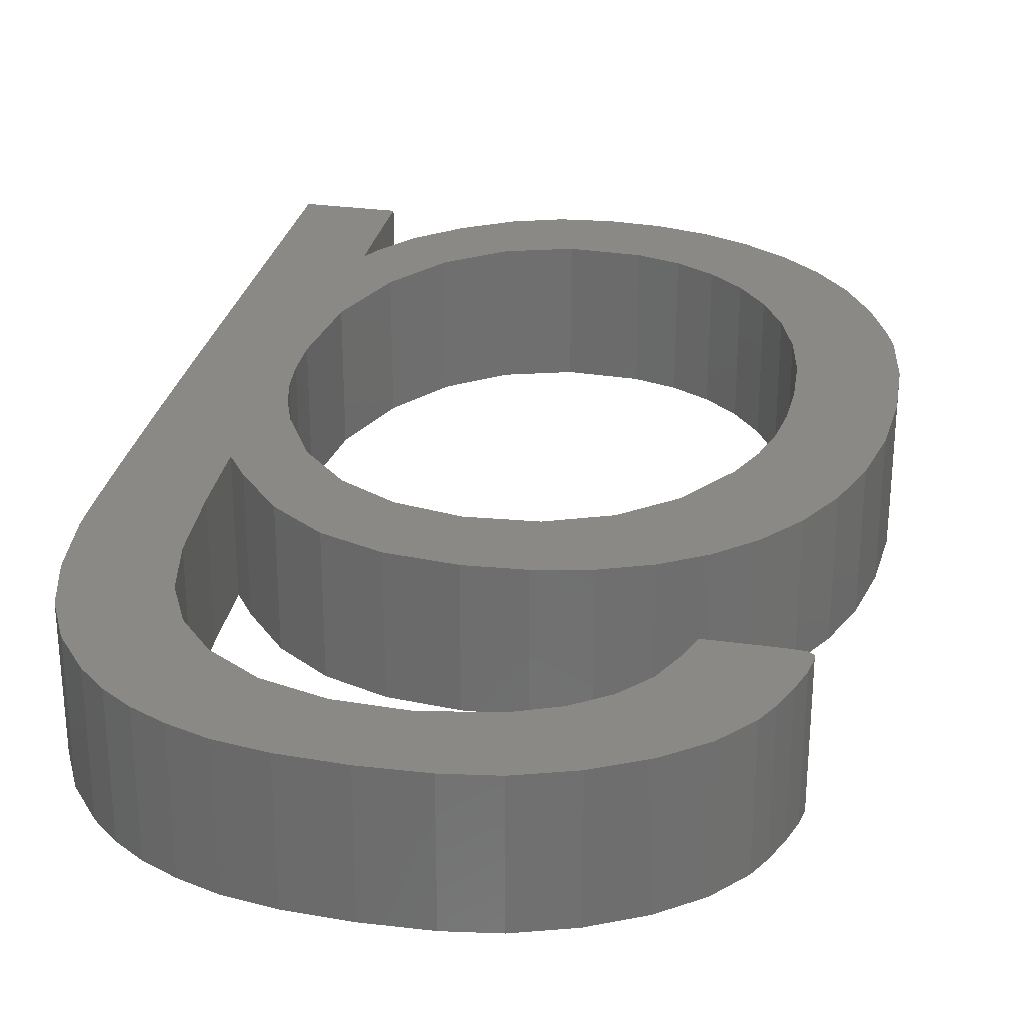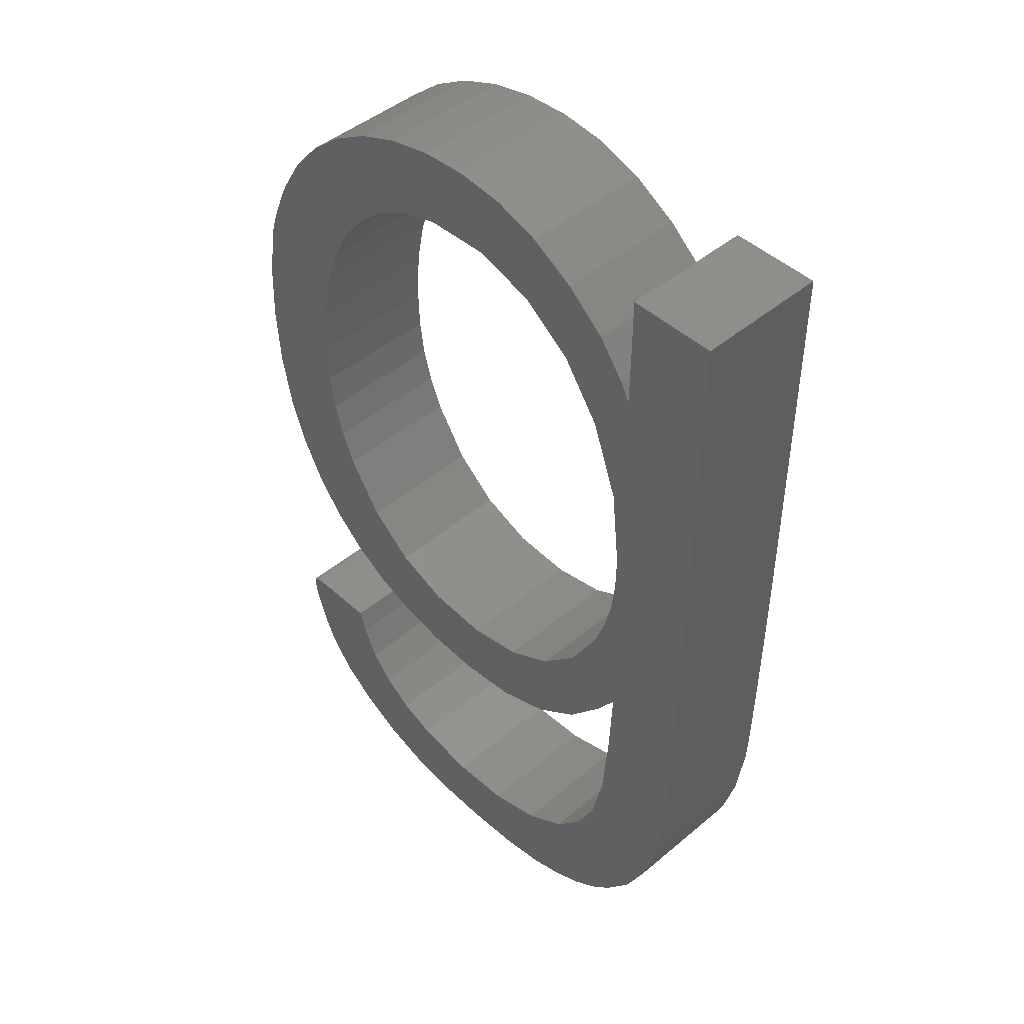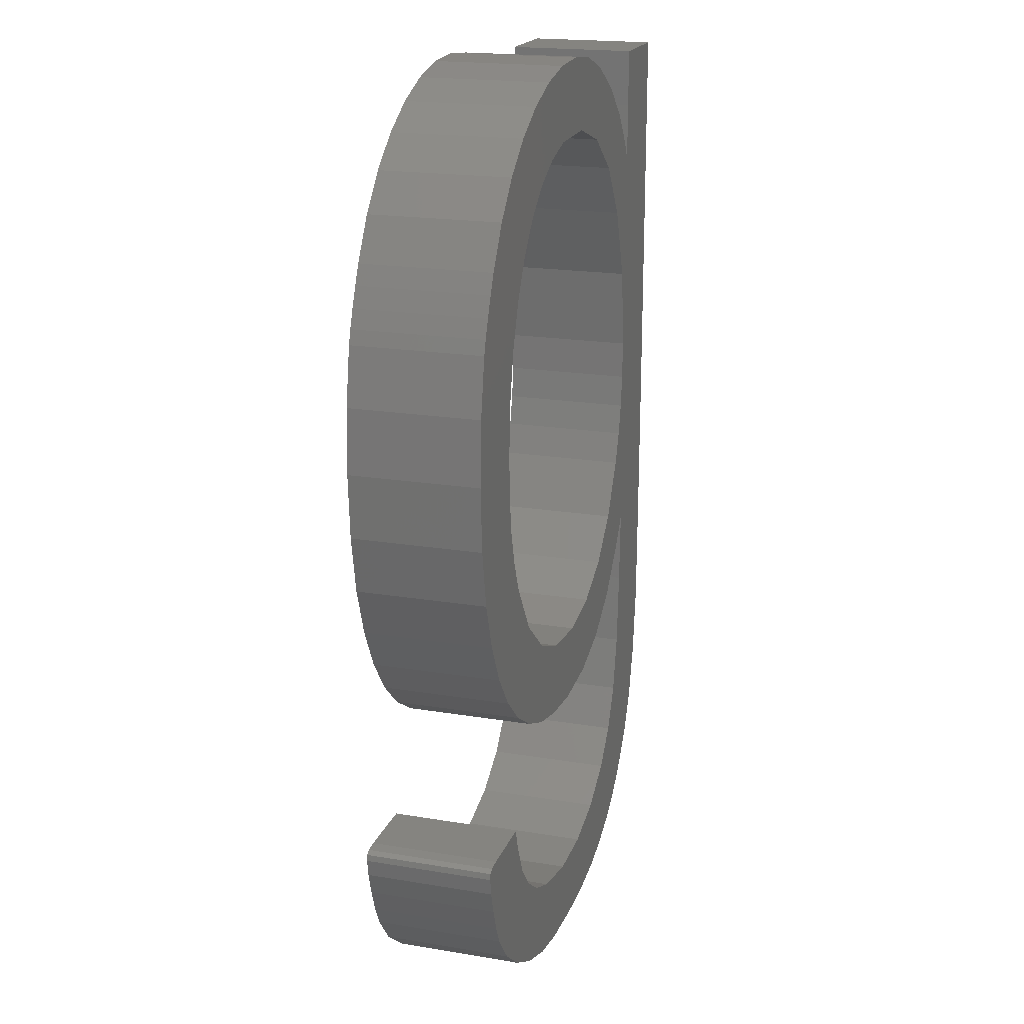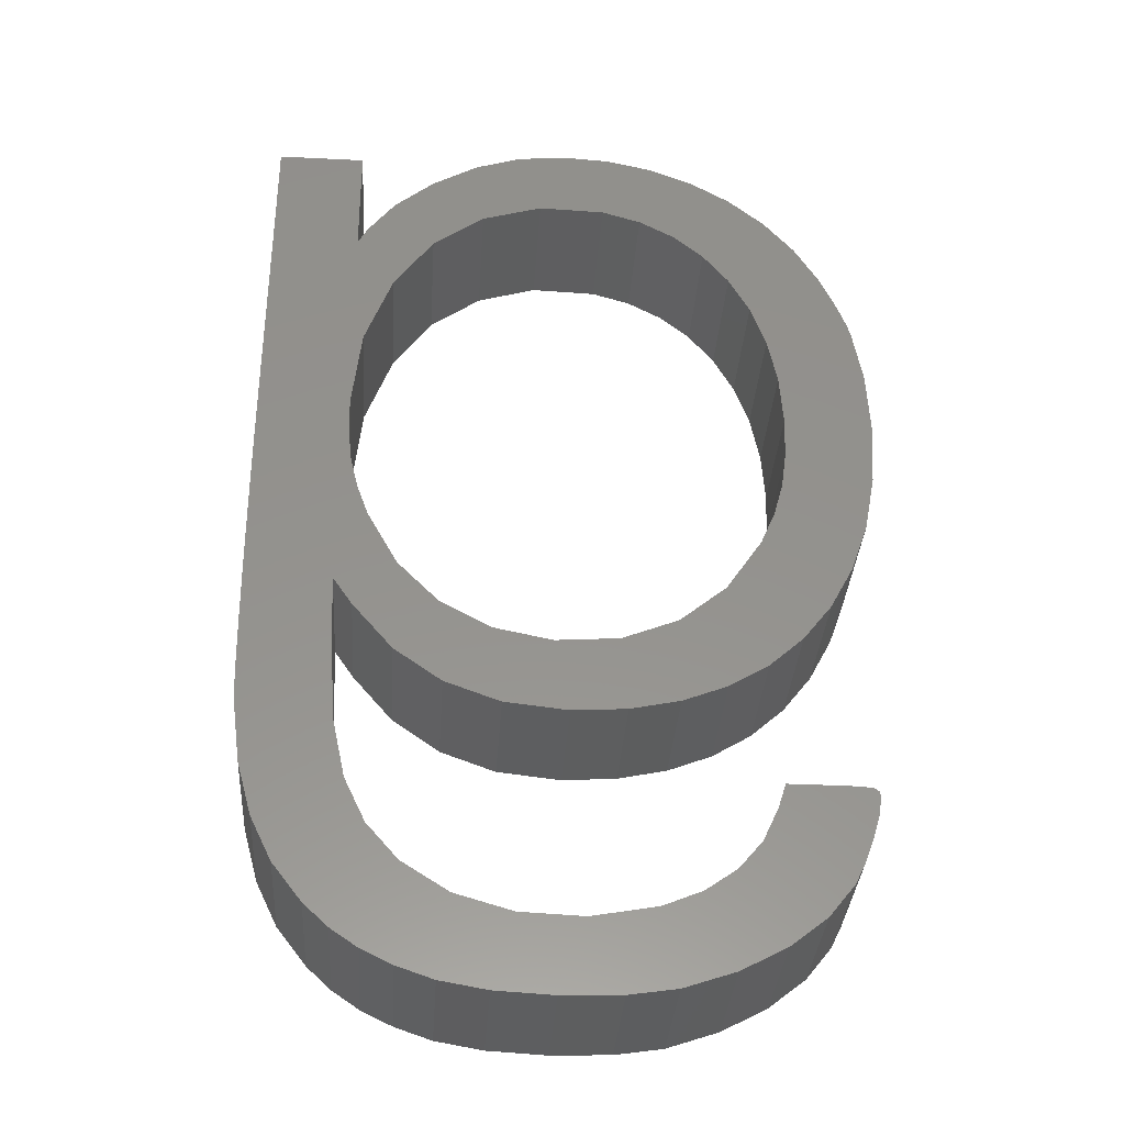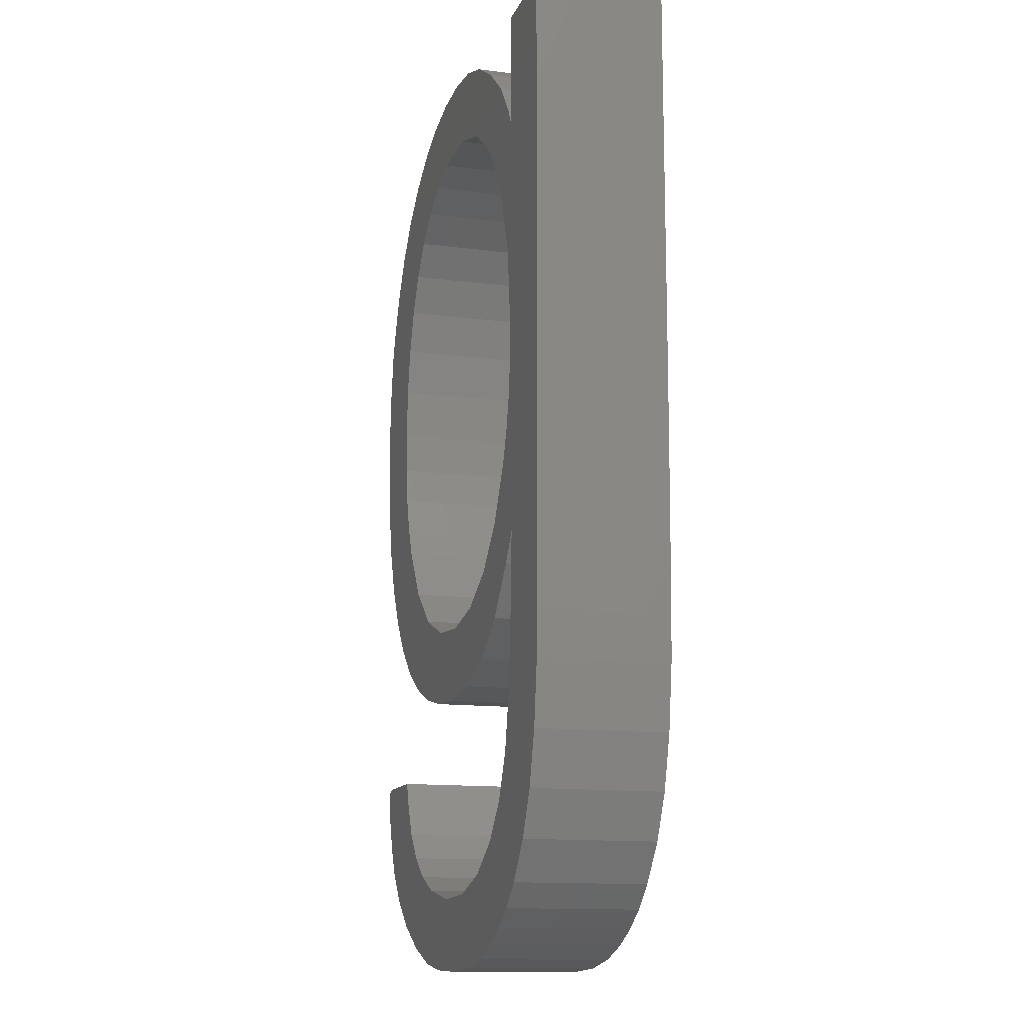
<metadata>
{"format":"stl","ext":"stl","renderer":"f3d","projection":"perspective","resolution":1024,"background":"white","views":[{"elev":28.7,"azim":11.9,"up":"+Z"},{"elev":46.0,"azim":-133.8,"up":"+Y"},{"elev":19.3,"azim":107.4,"up":"+Y"},{"elev":-34.4,"azim":-3.8,"up":"+Y"},{"elev":-13.1,"azim":-106.5,"up":"+Y"}]}
</metadata>
<code>
# stl→obj: 230 verts, 460 faces
v -7.353 35.44 10
v -3.899 36.6 10
v -7.353 35.44 4.768e-06
v -3.899 36.6 4.768e-06
v -10.83 33.4 10
v -10.83 33.4 4.768e-06
v -23.31 35.62 4.768e-06
v -16.67 35.62 4.768e-06
v -23.31 11.94 4.768e-06
v -16.67 31.18 4.768e-06
v -16.63 26.7 4.768e-06
v -15.9 28.1 4.768e-06
v -13.84 30.83 4.768e-06
v -6.716 29.79 4.768e-06
v -0.2008 37 4.768e-06
v 3.43 36.79 4.768e-06
v -2.122 31.23 4.768e-06
v 6.924 36.02 4.768e-06
v 2.924 31.07 4.768e-06
v 10.23 34.71 4.768e-06
v 5.91 30.19 4.768e-06
v 13.27 32.9 4.768e-06
v 8.583 28.74 4.768e-06
v 15.99 30.61 4.768e-06
v 10.92 26.77 4.768e-06
v 18.32 27.88 4.768e-06
v 12.88 24.31 4.768e-06
v 20.21 24.74 4.768e-06
v 14.46 21.41 4.768e-06
v 20.87 23.29 4.768e-06
v 21.5 21.8 4.768e-06
v 15.63 18.1 4.768e-06
v 22.34 19.35 4.768e-06
v 23.1 14.96 4.768e-06
v 16.6 10.43 4.768e-06
v 23.31 10.06 4.768e-06
v 16.5 7.146 4.768e-06
v 23 5.136 4.768e-06
v 16.1 4.289 4.768e-06
v 22.17 0.7066 4.768e-06
v 15.38 1.661 4.768e-06
v 20.84 -3.075 4.768e-06
v 14.29 -0.9384 4.768e-06
v 19.09 -6.39 4.768e-06
v 11.57 -5.076 4.768e-06
v 16.91 -9.221 4.768e-06
v 8.035 -8.04 4.768e-06
v 14.33 -11.56 4.768e-06
v 11.36 -13.4 4.768e-06
v 3.828 -9.743 4.768e-06
v 8.01 -14.73 4.768e-06
v -0.9247 -10.1 4.768e-06
v 4.295 -15.54 4.768e-06
v -5.34 -9.208 4.768e-06
v 0.2306 -15.81 4.768e-06
v -9.138 -7.143 4.768e-06
v -4.531 -15.3 4.768e-06
v -8.692 -13.78 4.768e-06
v -12.28 -11.23 4.768e-06
v -15.3 -7.656 4.768e-06
v -16.77 -5.486 4.768e-06
v -16.53 -11.33 4.768e-06
v -16.07 -17.22 4.768e-06
v -15.11 -21.62 4.768e-06
v 13.19 -25.46 4.768e-06
v 18.21 -21.05 4.768e-06
v 11.42 -27.6 4.768e-06
v -16.39 10.61 4.768e-06
v -15.7 16.93 4.768e-06
v 14.36 -22.91 4.768e-06
v 20.08 -21.07 4.768e-06
v 21.04 -21.16 4.768e-06
v 9.08 -29.28 4.768e-06
v 21.41 -21.41 4.768e-06
v 21.47 -21.89 4.768e-06
v 21.26 -23.23 4.768e-06
v 20.72 -25.04 4.768e-06
v 6.178 -30.5 4.768e-06
v 20 -26.93 4.768e-06
v 19.23 -28.51 4.768e-06
v 1.34 -31.4 4.768e-06
v 17.28 -30.96 4.768e-06
v 14.52 -33.17 4.768e-06
v -3.392 -31.2 4.768e-06
v 11.13 -34.99 4.768e-06
v 7.296 -36.31 4.768e-06
v -7.677 -29.95 4.768e-06
v 3.749 -36.85 4.768e-06
v -0.6136 -37 4.768e-06
v -11.17 -27.7 4.768e-06
v -4.958 -36.77 4.768e-06
v -13.53 -24.98 4.768e-06
v -8.447 -36.17 4.768e-06
v -11.17 -35.23 4.768e-06
v -13.48 -34.1 4.768e-06
v -15.5 -32.71 4.768e-06
v -17.33 -30.99 4.768e-06
v -19.55 -28.11 4.768e-06
v -21.19 -24.72 4.768e-06
v -22.31 -20.67 4.768e-06
v -22.96 -15.81 4.768e-06
v -23.03 -14.52 4.768e-06
v -23.09 -12.37 4.768e-06
v -23.15 -9.5 4.768e-06
v -23.21 -6.002 4.768e-06
v -23.25 -1.995 4.768e-06
v -23.29 2.407 4.768e-06
v -23.31 7.088 4.768e-06
v -16.32 7.629 4.768e-06
v -16.02 5.076 4.768e-06
v -15.45 2.701 4.768e-06
v -14.57 0.2516 4.768e-06
v -12.24 -3.969 4.768e-06
v 16.35 14.43 4.768e-06
v -10.63 26.88 4.768e-06
v -13.62 22.61 4.768e-06
v 14.96 -21.05 4.768e-06
v 22.01 20.43 4.768e-06
v -0.2008 37 10
v -23.31 11.94 10
v -23.31 7.088 10
v -23.29 2.407 10
v -23.21 -6.002 10
v -23.25 -1.995 10
v -23.15 -9.5 10
v -23.09 -12.37 10
v -23.03 -14.52 10
v -22.96 -15.81 10
v -22.31 -20.67 10
v -21.19 -24.72 10
v -19.55 -28.11 10
v -17.33 -30.99 10
v -15.5 -32.71 10
v -13.48 -34.1 10
v -15.11 -21.62 10
v -16.53 -11.33 10
v -16.77 -5.486 10
v -13.53 -24.98 10
v -11.17 -35.23 10
v -12.24 -3.969 10
v -14.57 0.2516 10
v -12.28 -11.23 10
v -8.692 -13.78 10
v 6.178 -30.5 10
v 1.34 -31.4 10
v 7.296 -36.31 10
v 0.2306 -15.81 10
v 4.295 -15.54 10
v -5.34 -9.208 10
v 9.08 -29.28 10
v 11.13 -34.99 10
v 20.08 -21.07 10
v 18.21 -21.05 10
v 21.26 -23.23 10
v 21.41 -21.41 10
v 21.04 -21.16 10
v 21.47 -21.89 10
v 14.29 -0.9384 10
v 11.57 -5.076 10
v 19.09 -6.39 10
v 20.72 -25.04 10
v -0.9247 -10.1 10
v 14.96 -21.05 10
v 20 -26.93 10
v 14.36 -22.91 10
v 19.23 -28.51 10
v 13.19 -25.46 10
v 17.28 -30.96 10
v 11.42 -27.6 10
v 14.52 -33.17 10
v -15.45 2.701 10
v 3.749 -36.85 10
v -0.6136 -37 10
v -3.392 -31.2 10
v -4.958 -36.77 10
v -15.3 -7.656 10
v -7.677 -29.95 10
v -8.447 -36.17 10
v -11.17 -27.7 10
v -16.07 -17.22 10
v -4.531 -15.3 10
v -9.138 -7.143 10
v 8.01 -14.73 10
v 11.36 -13.4 10
v 3.828 -9.743 10
v -16.02 5.076 10
v -16.32 7.629 10
v 8.035 -8.04 10
v 14.46 21.41 10
v 22.01 20.43 10
v 21.5 21.8 10
v -15.7 16.93 10
v -13.62 22.61 10
v 5.91 30.19 10
v 8.583 28.74 10
v 13.27 32.9 10
v 14.33 -11.56 10
v 2.924 31.07 10
v 10.23 34.71 10
v -13.84 30.83 10
v -15.9 28.1 10
v -16.63 26.7 10
v -16.67 31.18 10
v -16.67 35.62 10
v -23.31 35.62 10
v 15.38 1.661 10
v 20.84 -3.075 10
v 10.92 26.77 10
v 15.99 30.61 10
v -6.716 29.79 10
v -2.122 31.23 10
v 3.43 36.79 10
v -10.63 26.88 10
v 6.924 36.02 10
v 15.63 18.1 10
v 22.34 19.35 10
v 18.32 27.88 10
v 12.88 24.31 10
v 20.21 24.74 10
v 20.87 23.29 10
v 23.1 14.96 10
v 16.35 14.43 10
v 23.31 10.06 10
v 16.6 10.43 10
v 16.5 7.146 10
v 23 5.136 10
v 16.1 4.289 10
v 22.17 0.7066 10
v 16.91 -9.221 10
v -16.39 10.61 10
f 1 2 3
f 3 2 4
f 5 1 6
f 6 1 3
f 7 8 9
f 9 8 10
f 9 10 11
f 11 12 9
f 9 12 13
f 9 13 6
f 9 6 3
f 9 3 4
f 14 15 16
f 17 16 18
f 19 18 20
f 21 20 22
f 23 22 24
f 25 24 26
f 27 26 28
f 29 30 31
f 32 33 34
f 35 34 36
f 37 36 38
f 39 38 40
f 41 40 42
f 43 42 44
f 45 44 46
f 47 48 49
f 50 49 51
f 52 51 53
f 54 53 55
f 56 55 57
f 9 57 58
f 9 58 59
f 9 59 60
f 9 60 61
f 9 61 62
f 62 63 9
f 63 64 9
f 19 20 21
f 65 66 67
f 68 9 69
f 70 66 65
f 66 71 67
f 67 71 72
f 67 72 73
f 73 72 74
f 74 75 73
f 73 75 76
f 73 76 77
f 73 77 78
f 78 77 79
f 78 79 80
f 78 80 81
f 81 80 82
f 81 82 83
f 81 83 84
f 84 83 85
f 84 85 86
f 84 86 87
f 87 86 88
f 87 88 89
f 87 89 90
f 90 89 91
f 90 91 92
f 92 91 93
f 92 93 64
f 64 93 94
f 64 94 95
f 64 95 9
f 9 95 96
f 9 96 97
f 9 97 98
f 9 98 99
f 9 99 100
f 9 100 101
f 9 101 102
f 9 102 103
f 9 103 104
f 9 104 105
f 9 105 106
f 9 106 107
f 9 107 108
f 109 9 68
f 110 9 109
f 111 9 110
f 112 9 111
f 56 57 113
f 9 112 113
f 9 113 57
f 54 55 56
f 52 53 54
f 50 51 52
f 45 46 48
f 47 49 50
f 45 48 47
f 29 33 32
f 37 38 39
f 39 40 41
f 114 34 35
f 41 42 43
f 43 44 45
f 17 18 19
f 14 16 17
f 115 15 14
f 4 15 115
f 4 115 9
f 69 9 116
f 115 116 9
f 66 70 117
f 21 22 23
f 23 24 25
f 25 26 27
f 27 28 30
f 27 30 29
f 29 31 118
f 29 118 33
f 35 36 37
f 32 34 114
f 2 119 4
f 4 119 15
f 120 121 122
f 123 120 124
f 124 120 122
f 125 120 123
f 126 120 125
f 127 120 126
f 128 120 127
f 129 120 128
f 130 120 129
f 131 120 130
f 132 120 131
f 133 120 132
f 134 120 133
f 135 120 134
f 136 137 120
f 138 135 139
f 140 141 120
f 142 143 120
f 144 145 146
f 147 148 149
f 150 144 151
f 152 153 154
f 155 156 157
f 158 159 160
f 157 152 154
f 154 153 161
f 162 149 148
f 161 163 164
f 164 165 166
f 166 167 168
f 168 169 170
f 170 150 151
f 141 171 120
f 151 144 146
f 146 145 172
f 173 174 175
f 137 176 120
f 175 177 178
f 178 179 139
f 179 138 139
f 139 135 134
f 180 120 135
f 180 136 120
f 181 140 120
f 176 142 120
f 177 179 178
f 181 182 140
f 143 181 120
f 174 177 175
f 183 184 185
f 171 186 120
f 186 187 120
f 149 182 147
f 163 165 164
f 188 185 184
f 189 190 191
f 192 193 120
f 194 195 196
f 159 188 197
f 198 194 199
f 1 120 2
f 5 120 1
f 200 120 5
f 201 120 200
f 202 120 201
f 203 120 202
f 204 120 203
f 205 120 204
f 206 158 207
f 195 208 209
f 210 211 212
f 2 120 193
f 2 213 119
f 2 193 213
f 119 210 212
f 213 210 119
f 212 211 214
f 189 215 216
f 214 198 199
f 199 194 196
f 196 195 209
f 211 198 214
f 209 208 217
f 217 218 219
f 218 189 220
f 220 189 191
f 216 215 221
f 221 222 223
f 222 224 223
f 223 225 226
f 226 227 228
f 228 206 207
f 208 218 217
f 207 158 160
f 218 220 219
f 160 159 229
f 189 216 190
f 197 188 184
f 167 169 168
f 169 150 170
f 148 183 162
f 145 173 172
f 185 162 183
f 156 152 157
f 153 163 161
f 165 167 166
f 145 174 173
f 181 147 182
f 187 230 120
f 159 197 229
f 225 227 226
f 215 222 221
f 224 225 223
f 227 206 228
f 230 192 120
f 200 5 13
f 13 5 6
f 108 121 9
f 9 121 120
f 120 205 9
f 9 205 7
f 107 122 108
f 108 122 121
f 106 124 107
f 107 124 122
f 105 123 106
f 106 123 124
f 104 125 105
f 105 125 123
f 103 126 104
f 104 126 125
f 102 127 103
f 103 127 126
f 101 128 102
f 102 128 127
f 100 129 101
f 101 129 128
f 99 130 100
f 100 130 129
f 98 131 99
f 99 131 130
f 97 132 98
f 98 132 131
f 97 96 133
f 132 97 133
f 96 95 134
f 133 96 134
f 95 94 139
f 134 95 139
f 94 93 178
f 139 94 178
f 93 91 175
f 178 93 175
f 91 89 173
f 175 91 173
f 89 88 172
f 173 89 172
f 88 86 146
f 172 88 146
f 86 85 151
f 146 86 151
f 85 83 170
f 151 85 170
f 83 82 168
f 170 83 168
f 82 80 166
f 168 82 166
f 80 79 164
f 166 80 164
f 79 77 161
f 164 79 161
f 77 76 154
f 161 77 154
f 76 75 157
f 154 76 157
f 74 155 157
f 75 74 157
f 156 155 72
f 72 155 74
f 152 156 71
f 71 156 72
f 153 152 66
f 66 152 71
f 163 153 117
f 117 153 66
f 165 163 70
f 70 163 117
f 167 165 65
f 65 165 70
f 169 167 67
f 67 167 65
f 150 169 73
f 73 169 67
f 144 150 78
f 78 150 73
f 145 144 81
f 81 144 78
f 174 145 84
f 84 145 81
f 177 174 87
f 87 174 84
f 179 177 90
f 90 177 87
f 92 138 179
f 90 92 179
f 64 135 138
f 92 64 138
f 63 180 135
f 64 63 135
f 62 136 180
f 63 62 180
f 61 137 136
f 62 61 136
f 60 176 61
f 61 176 137
f 59 142 60
f 60 142 176
f 59 58 143
f 142 59 143
f 58 57 181
f 143 58 181
f 57 55 147
f 181 57 147
f 55 53 148
f 147 55 148
f 53 51 183
f 148 53 183
f 51 49 184
f 183 51 184
f 49 48 197
f 184 49 197
f 48 46 229
f 197 48 229
f 46 44 160
f 229 46 160
f 44 42 207
f 160 44 207
f 42 40 228
f 207 42 228
f 40 38 226
f 228 40 226
f 38 36 223
f 226 38 223
f 34 221 223
f 36 34 223
f 33 216 221
f 34 33 221
f 118 190 216
f 33 118 216
f 31 191 190
f 118 31 190
f 30 220 191
f 31 30 191
f 28 219 220
f 30 28 220
f 26 217 219
f 28 26 219
f 24 209 217
f 26 24 217
f 196 209 22
f 22 209 24
f 199 196 20
f 20 196 22
f 214 199 18
f 18 199 20
f 212 214 16
f 16 214 18
f 119 212 15
f 15 212 16
f 201 200 12
f 12 200 13
f 202 201 11
f 11 201 12
f 10 203 202
f 11 10 202
f 10 8 204
f 203 10 204
f 205 204 7
f 7 204 8
f 68 230 187
f 109 68 187
f 68 69 192
f 230 68 192
f 69 116 193
f 192 69 193
f 116 115 213
f 193 116 213
f 115 14 210
f 213 115 210
f 14 17 211
f 210 14 211
f 17 19 198
f 211 17 198
f 19 21 194
f 198 19 194
f 21 23 195
f 194 21 195
f 23 25 208
f 195 23 208
f 27 218 25
f 25 218 208
f 29 189 27
f 27 189 218
f 32 215 29
f 29 215 189
f 114 222 32
f 32 222 215
f 35 224 114
f 114 224 222
f 225 224 37
f 37 224 35
f 227 225 39
f 39 225 37
f 206 227 41
f 41 227 39
f 158 206 43
f 43 206 41
f 159 158 45
f 45 158 43
f 188 159 47
f 47 159 45
f 185 188 50
f 50 188 47
f 162 185 52
f 52 185 50
f 149 162 54
f 54 162 52
f 182 149 56
f 56 149 54
f 113 140 182
f 56 113 182
f 112 141 140
f 113 112 140
f 111 171 141
f 112 111 141
f 110 186 171
f 111 110 171
f 109 187 186
f 110 109 186

</code>
